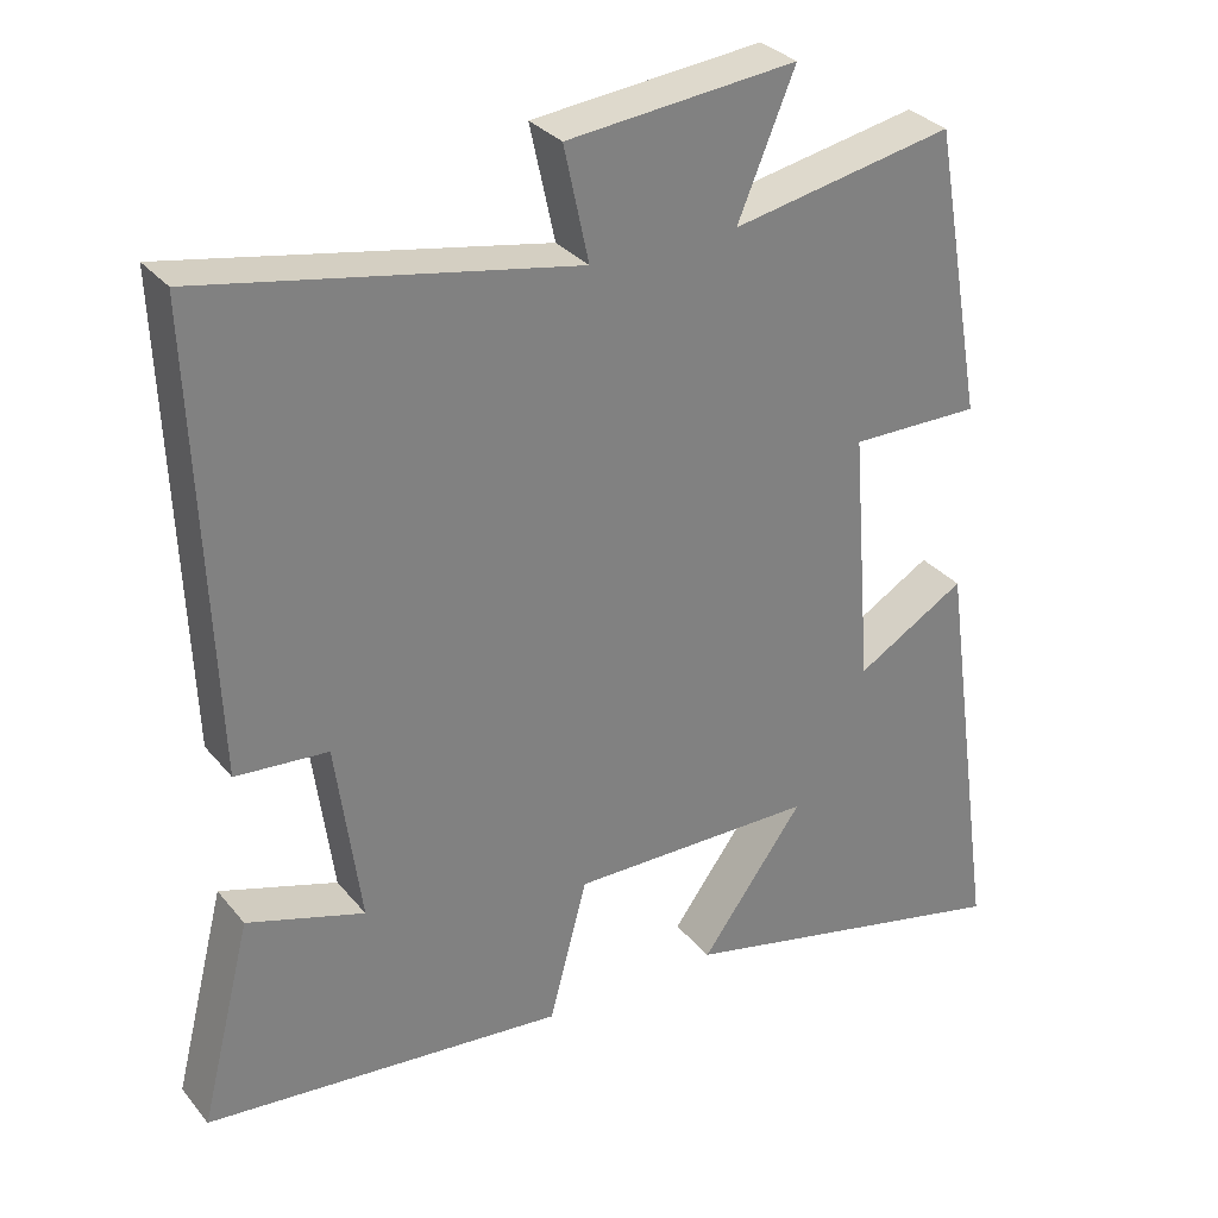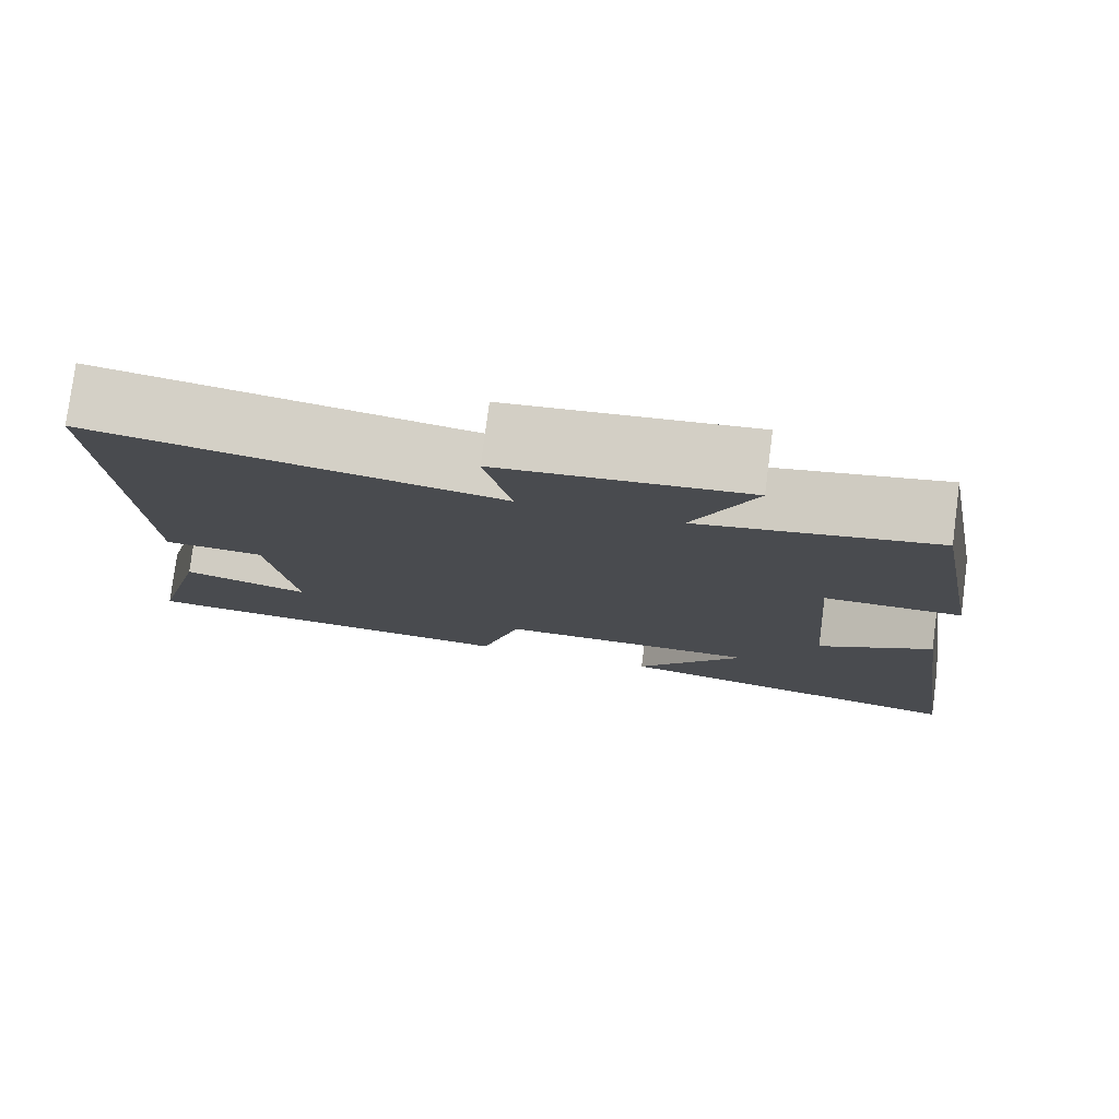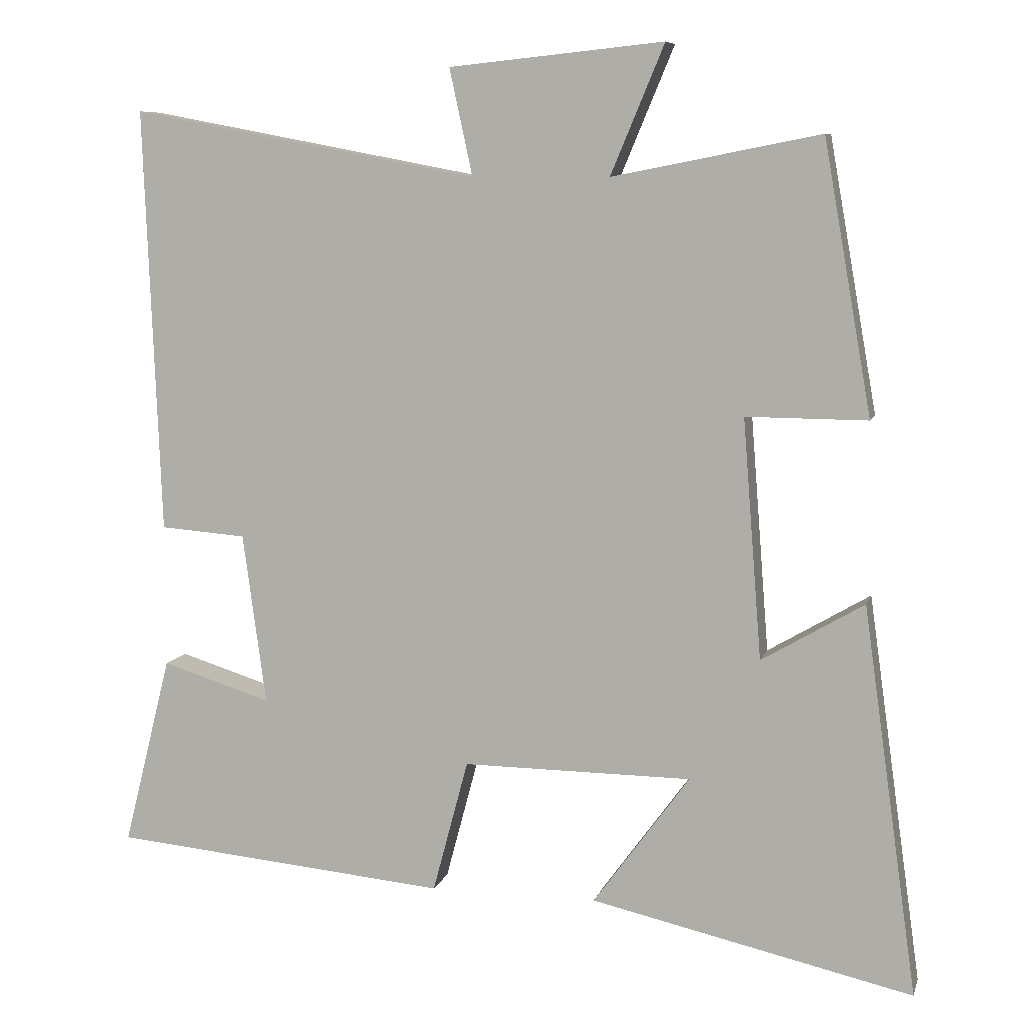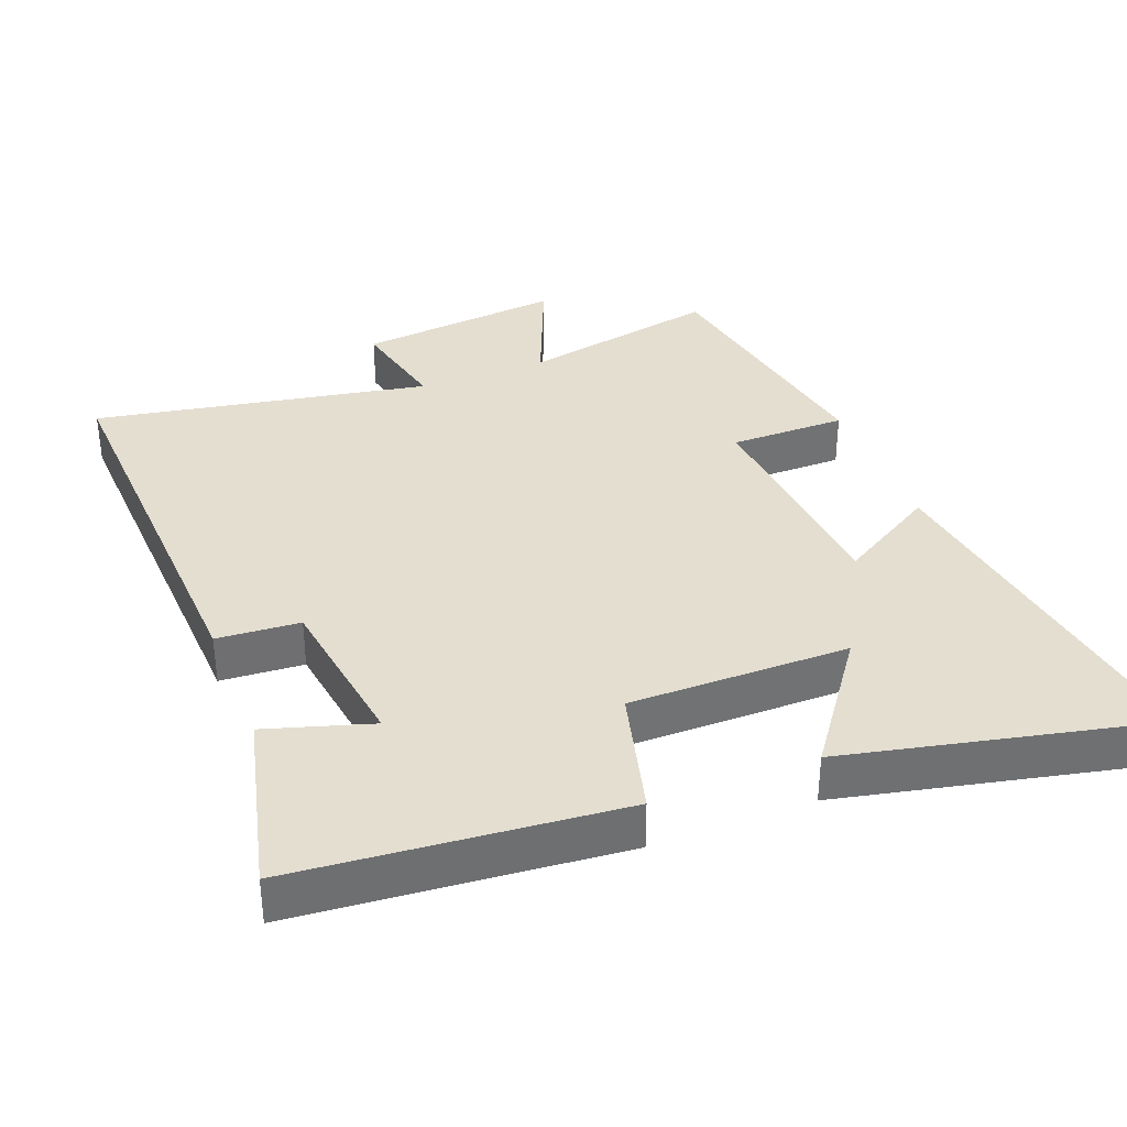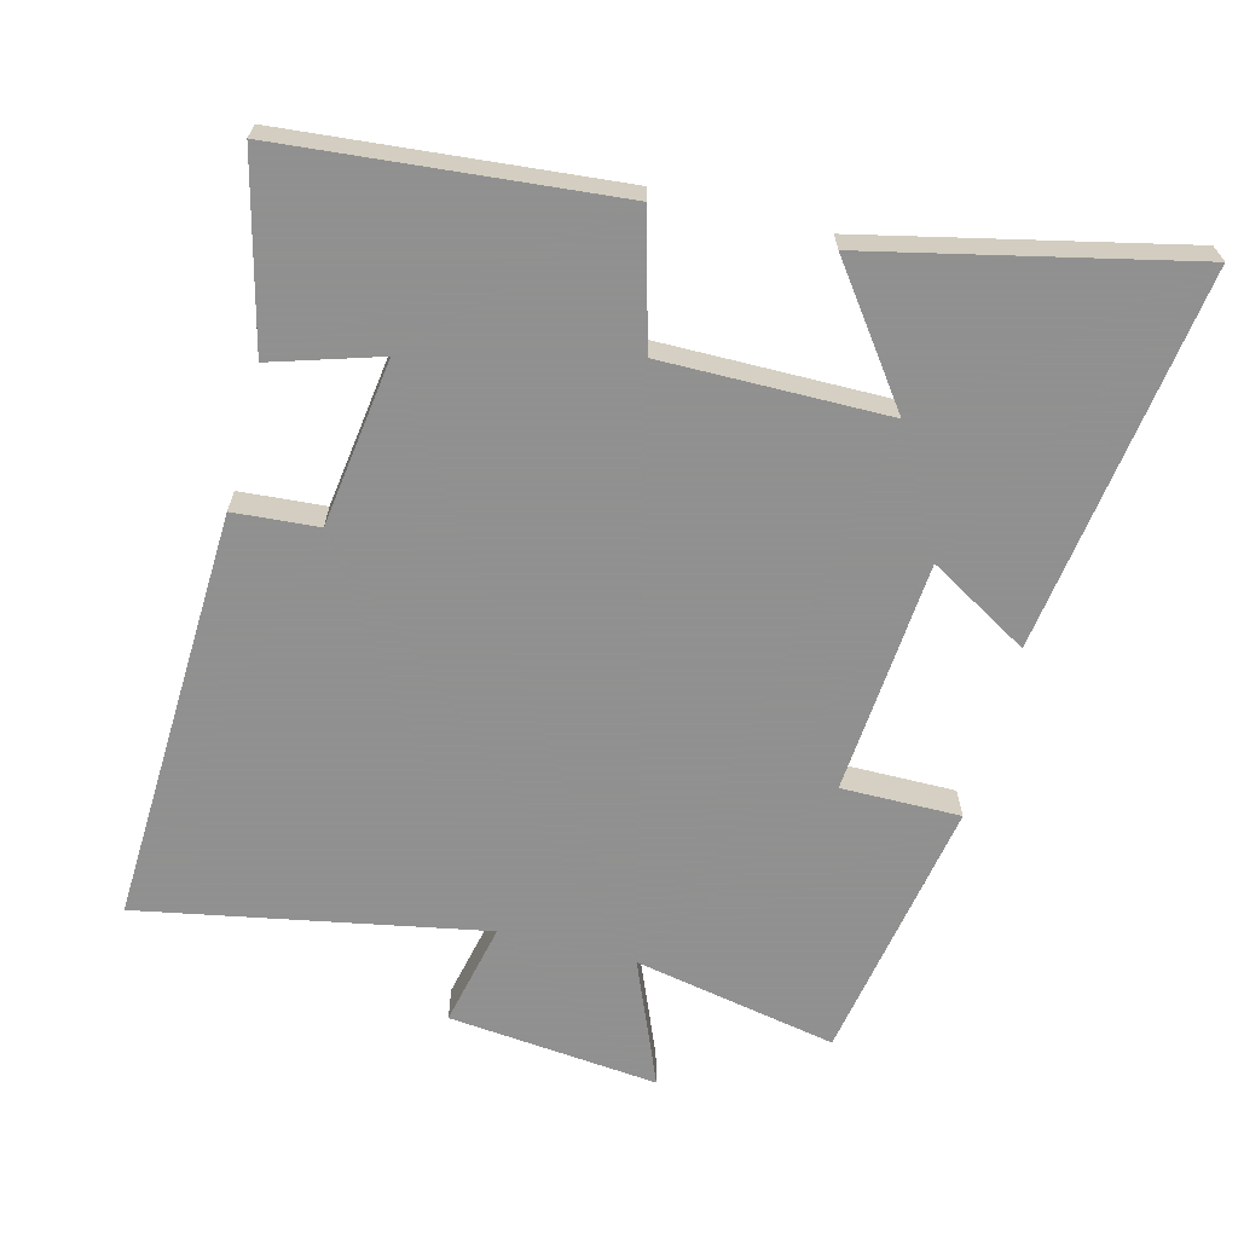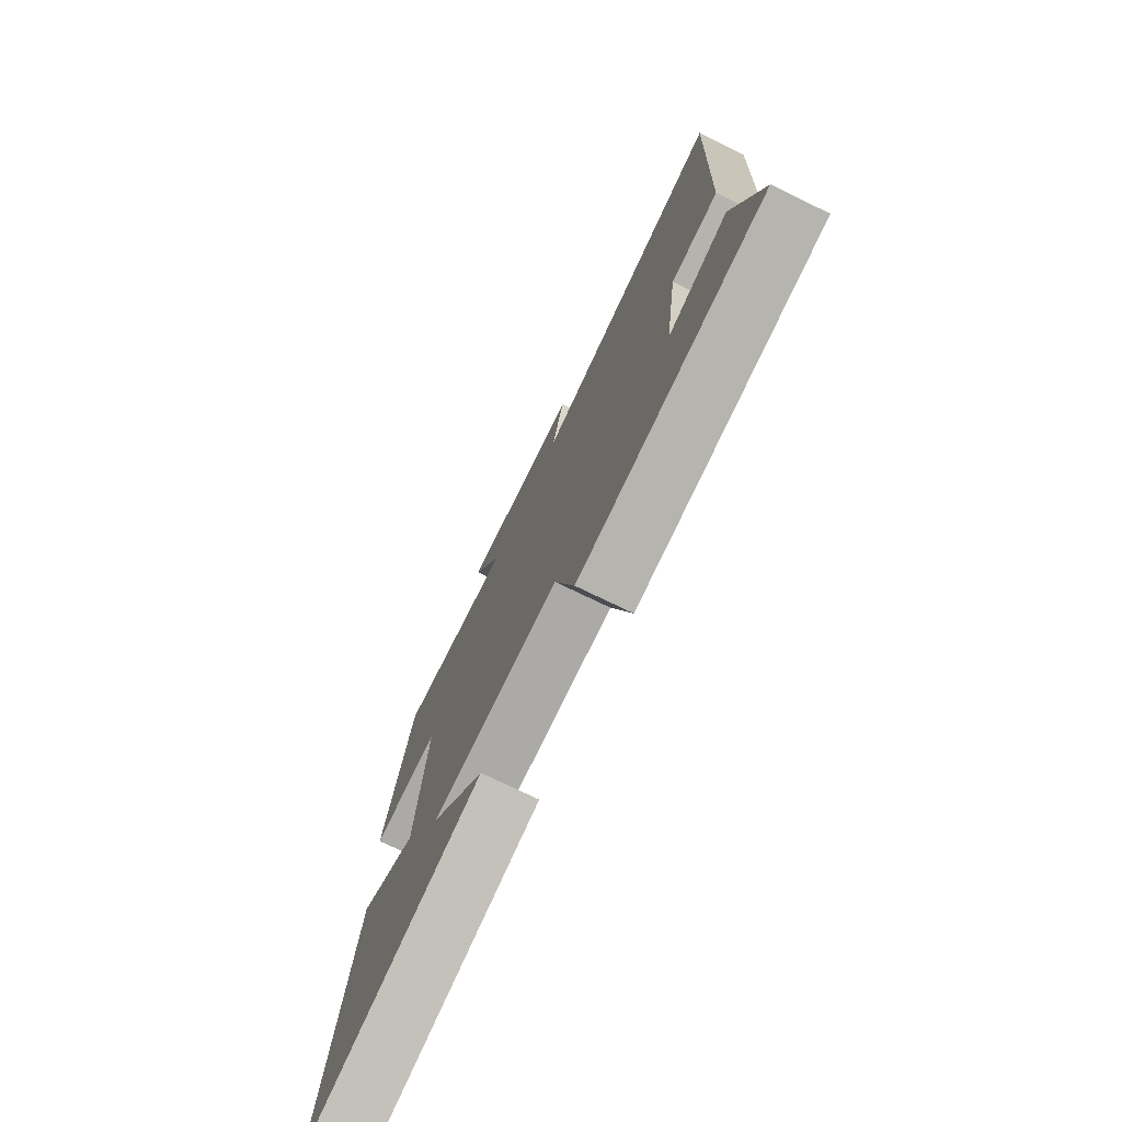
<metadata>
{"format":"obj","ext":"obj","renderer":"f3d","projection":"perspective","resolution":1024,"background":"white","views":[{"elev":31.0,"azim":148.0,"up":"+Z"},{"elev":78.5,"azim":-172.6,"up":"+Z"},{"elev":8.0,"azim":-165.9,"up":"+Z"},{"elev":35.7,"azim":158.5,"up":"+Y"},{"elev":-65.8,"azim":165.5,"up":"+Y"},{"elev":-75.7,"azim":64.2,"up":"+Z"}]}
</metadata>
<code>
v -0.434 0.07 0.556
v -0.148 0.07 0.5
v -0.222 0.07 0.677
v 0.074 0.07 0.647
v 0.042 0.07 0.5
v 0.523 0.07 0.591
v 0.5 0.07 0.004
v 0.381 0.07 -0.005
v 0.349 0.07 -0.241
v 0.5 0.07 -0.194
v 0.566 0.07 -0.457
v 0.101 0.07 -0.5
v 0.052 0.07 -0.316
v -0.264 0.07 -0.318
v -0.131 0.07 -0.5
v -0.575 0.07 -0.6
v -0.5 0.07 -0.064
v -0.359 0.07 -0.147
v -0.333 0.07 0.183
v -0.5 0.07 0.182
v -0.434 0 0.556
v -0.148 0 0.5
v -0.222 0 0.677
v 0.074 0 0.647
v 0.042 0 0.5
v 0.523 0 0.591
v 0.5 0 0.004
v 0.381 0 -0.005
v 0.349 0 -0.241
v 0.5 0 -0.194
v 0.566 0 -0.457
v 0.101 0 -0.5
v 0.052 0 -0.316
v -0.264 0 -0.318
v -0.131 0 -0.5
v -0.575 0 -0.6
v -0.5 0 -0.064
v -0.359 0 -0.147
v -0.333 0 0.183
v -0.5 0 0.182
f 19 20 1 2
f 18 19 2
f 16 17 18
f 14 15 16
f 14 16 18
f 13 14 18 2
f 9 10 11 12
f 12 13 2
f 9 12 2
f 8 9 2
f 5 6 7 8
f 2 3 4 5
f 2 5 8
f 22 21 40 39
f 22 39 38
f 38 37 36
f 36 35 34
f 38 36 34
f 22 38 34 33
f 32 31 30 29
f 22 33 32
f 22 32 29
f 22 29 28
f 28 27 26 25
f 25 24 23 22
f 28 25 22
f 1 21 22 2
f 2 22 23 3
f 3 23 24 4
f 4 24 25 5
f 5 25 26 6
f 6 26 27 7
f 7 27 28 8
f 8 28 29 9
f 9 29 30 10
f 10 30 31 11
f 11 31 32 12
f 12 32 33 13
f 13 33 34 14
f 14 34 35 15
f 15 35 36 16
f 16 36 37 17
f 17 37 38 18
f 18 38 39 19
f 19 39 40 20
f 20 40 21 1

</code>
